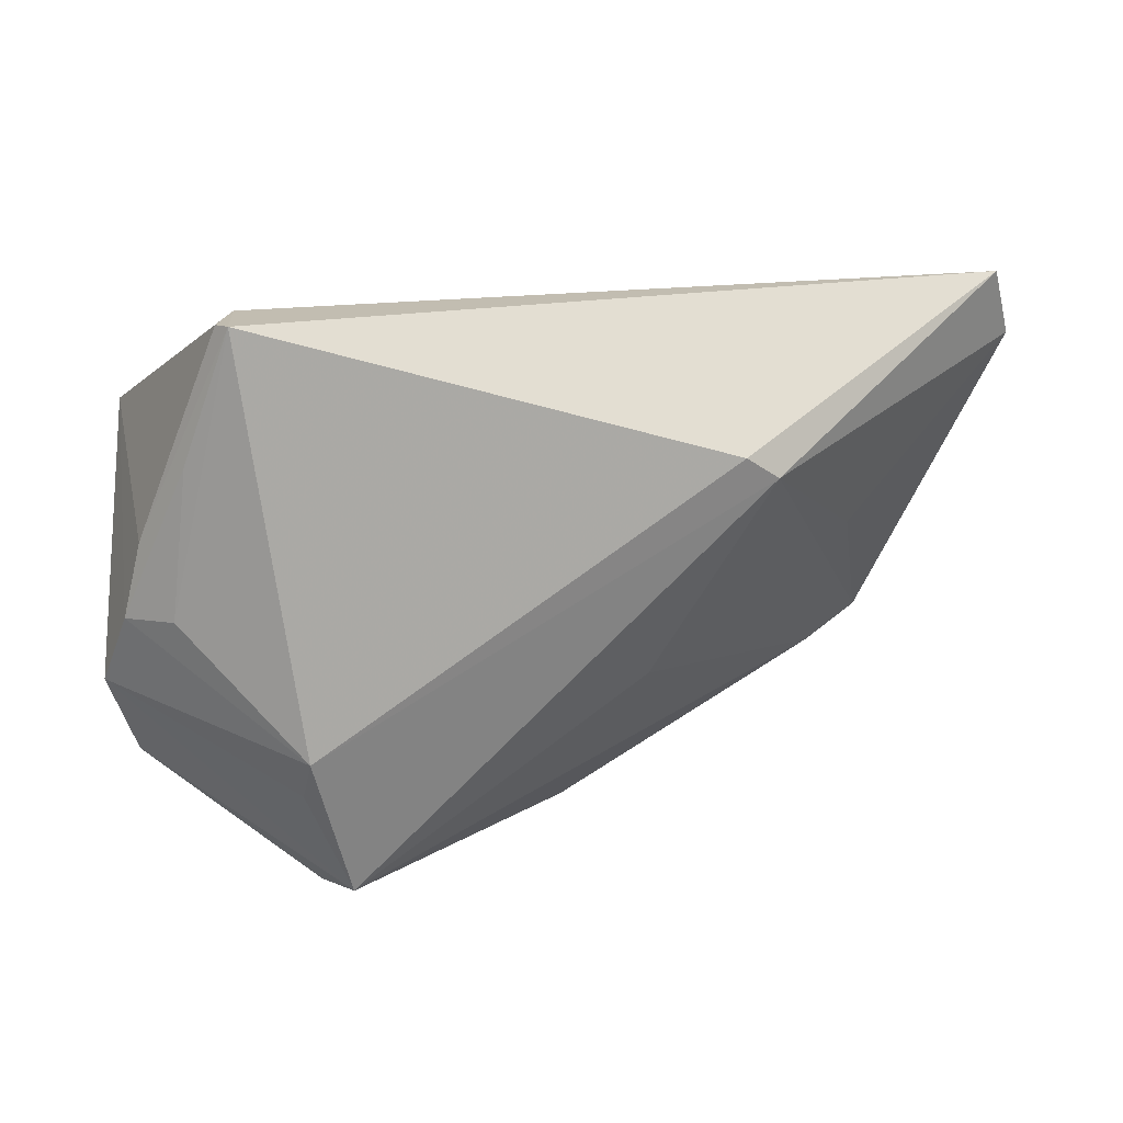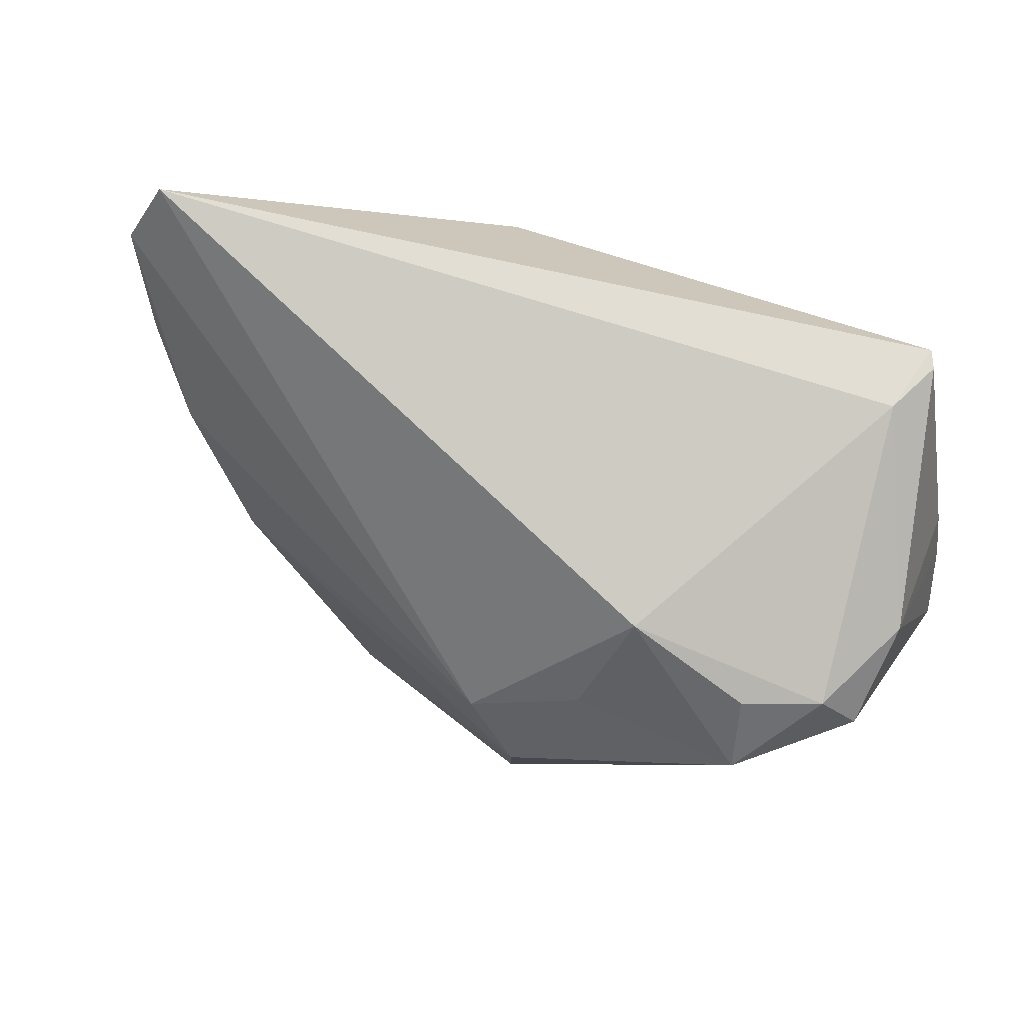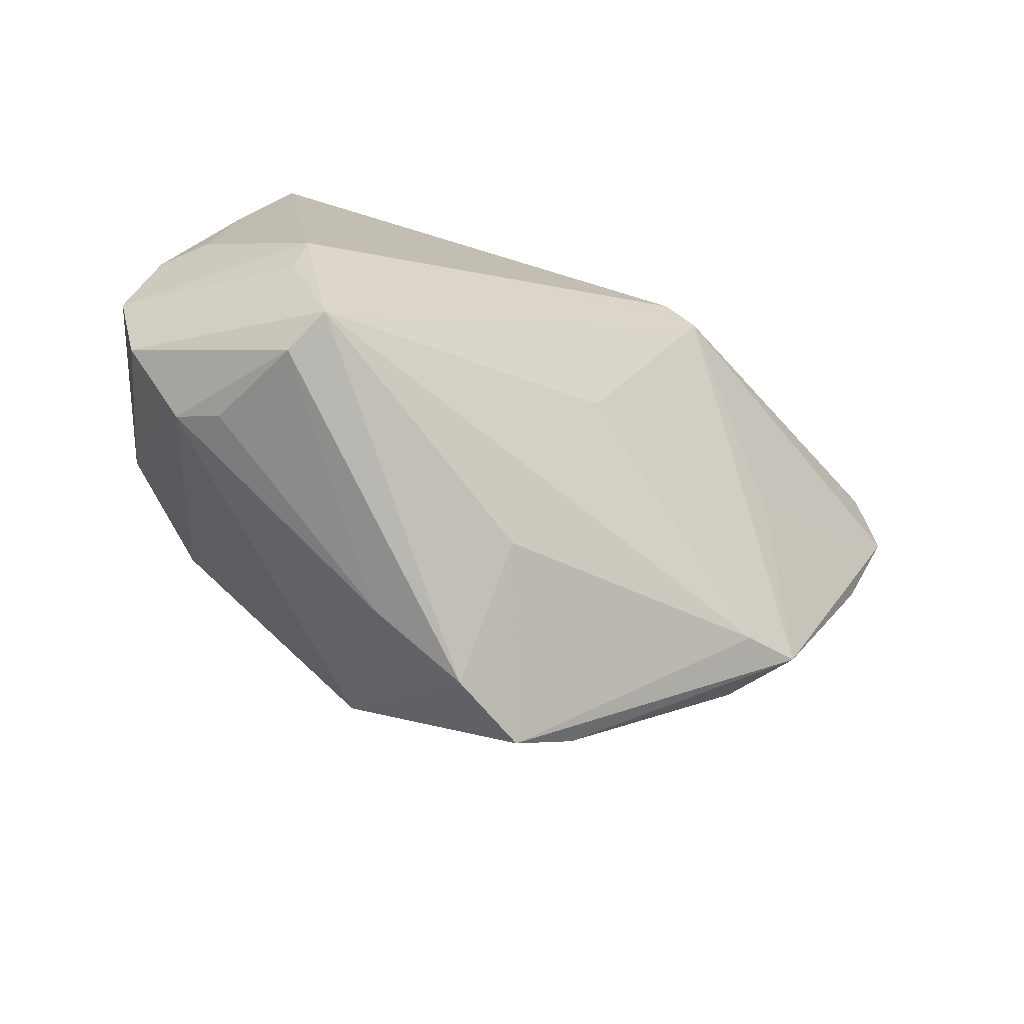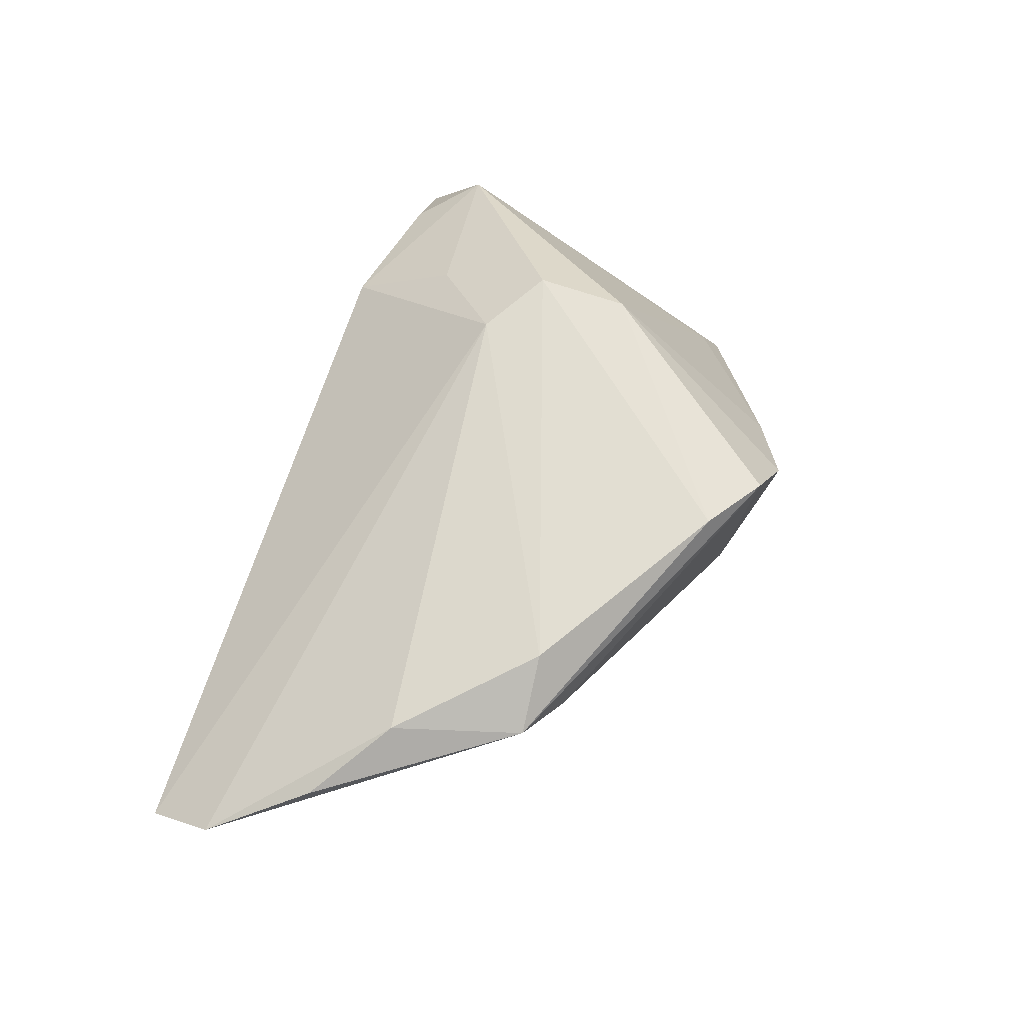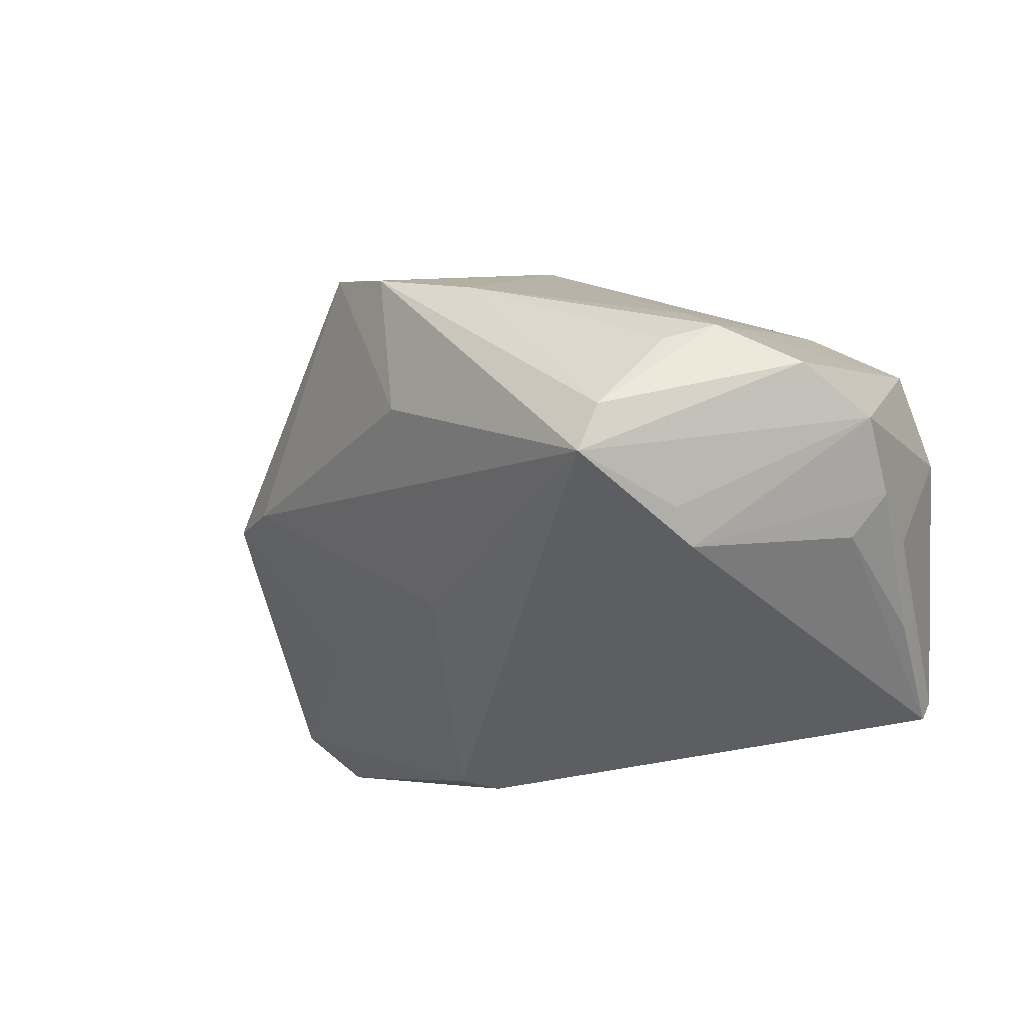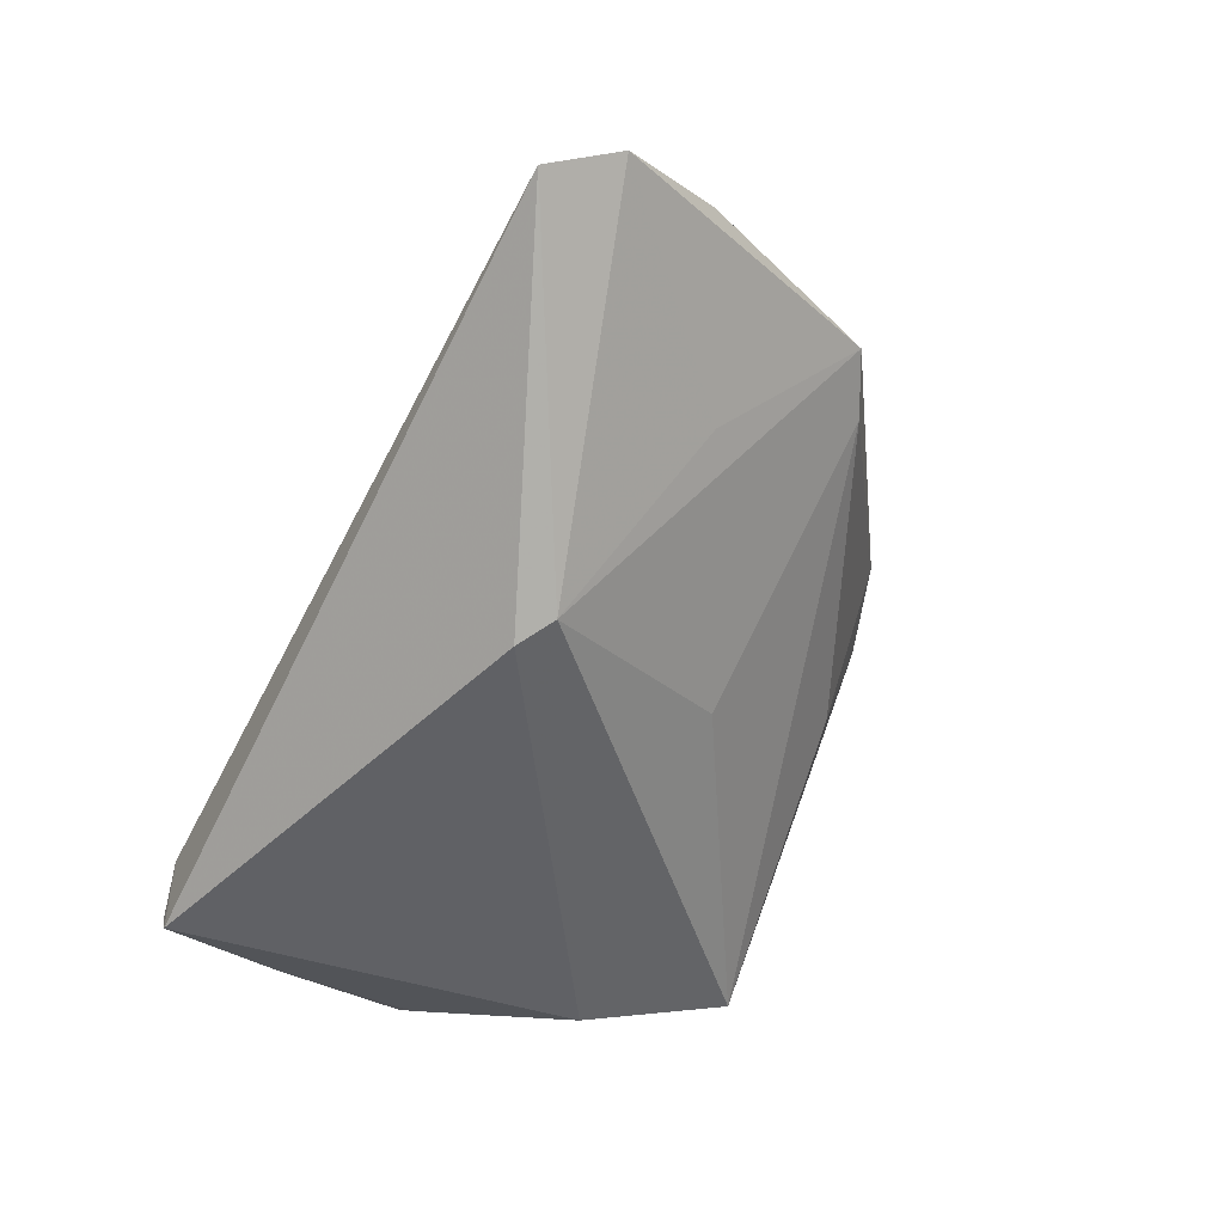
<metadata>
{"format":"obj","ext":"obj","renderer":"f3d","projection":"perspective","resolution":1024,"background":"white","views":[{"elev":14.6,"azim":168.1,"up":"+Y"},{"elev":69.7,"azim":27.0,"up":"+Y"},{"elev":-76.2,"azim":165.1,"up":"+Y"},{"elev":49.9,"azim":-78.3,"up":"+Z"},{"elev":-39.2,"azim":33.5,"up":"+Z"},{"elev":-49.1,"azim":-117.4,"up":"+Z"}]}
</metadata>
<code>
v -0.0234 -0.03391 0.02513
v 0.03316 0.03295 -0.01833
v 0.03736 -0.02855 -0.002889
v -0.04522 -0.01545 0.01916
v 0.02479 -0.03751 -0.01682
v 0.02745 -0.02369 -0.02508
v 0.006408 -0.005505 0.03579
v 0.04578 -0.02193 -0.008595
v 0.0323 -0.02687 0.003226
v 0.032 0.0186 0.02146
v -0.01643 -0.01403 -0.01604
v 0.04596 0.01245 0.01518
v -0.06889 0.0243 0.001266
v -0.04521 -0.01874 0.00941
v -0.05631 0.001792 0.01351
v -0.05267 -0.01477 0.01201
v 0.02149 -0.03704 -0.02263
v 0.01248 0.009793 0.02823
v -0.008803 -0.03527 0.0005463
v 0.03969 0.01624 -0.02401
v 0.04697 -0.002804 -0.01748
v 0.04962 -0.01169 -0.01218
v 0.04493 0.00639 -0.01835
v 0.04602 0.01947 0.003448
v 0.006007 -0.0383 0.0131
v 0.04046 0.02612 -0.01026
v 0.04143 -0.002467 -0.0219
v 0.02682 -0.01887 -0.02791
v -0.04557 0.00122 -0.004975
v 0.005565 -0.01696 0.03419
v -0.06534 0.03295 -0.003039
v -0.02504 0.01526 -0.02791
v 0.03166 -0.0322 -0.005201
v 0.03569 0.03252 -0.02573
v 0.04125 0.01834 0.01671
v -0.01585 -0.03981 0.02521
v 0.0342 0.009866 0.02704
v -0.006646 -0.04187 0.01844
v 0.0159 0.02381 0.01996
v -0.0295 0.01238 -0.02658
v -0.001042 0.0009595 0.03303
v -0.06405 0.01115 0.006907
v 0.03442 0.03259 -0.02791
f 31 43 32
f 28 32 43
f 40 28 17
f 32 28 40
f 31 32 40
f 36 16 14
f 14 19 36
f 17 19 14
f 16 40 14
f 33 5 3
f 37 3 12
f 12 35 37
f 25 33 3
f 5 33 25
f 12 3 8
f 8 22 12
f 3 5 8
f 8 5 17
f 17 22 8
f 1 16 36
f 1 4 16
f 36 30 1
f 15 42 16
f 16 4 15
f 15 4 41
f 6 22 17
f 17 28 6
f 6 28 22
f 27 28 43
f 29 40 16
f 31 40 13
f 40 29 13
f 13 41 31
f 42 15 13
f 16 42 13
f 13 29 16
f 13 15 41
f 2 43 31
f 35 2 39
f 39 2 31
f 31 41 39
f 11 40 17
f 17 14 11
f 11 14 40
f 9 25 3
f 30 25 9
f 3 37 9
f 9 37 30
f 5 25 38
f 17 5 38
f 38 30 36
f 38 25 30
f 38 19 17
f 36 19 38
f 41 4 7
f 4 1 7
f 7 1 30
f 30 37 7
f 22 28 21
f 28 27 21
f 24 2 35
f 24 35 12
f 12 22 24
f 22 21 24
f 24 21 23
f 10 37 35
f 35 39 10
f 10 39 37
f 18 39 41
f 37 39 18
f 41 7 18
f 18 7 37
f 43 23 20
f 23 21 20
f 20 27 43
f 20 21 27
f 43 2 34
f 34 23 43
f 34 24 23
f 2 24 26
f 26 34 2
f 24 34 26

</code>
